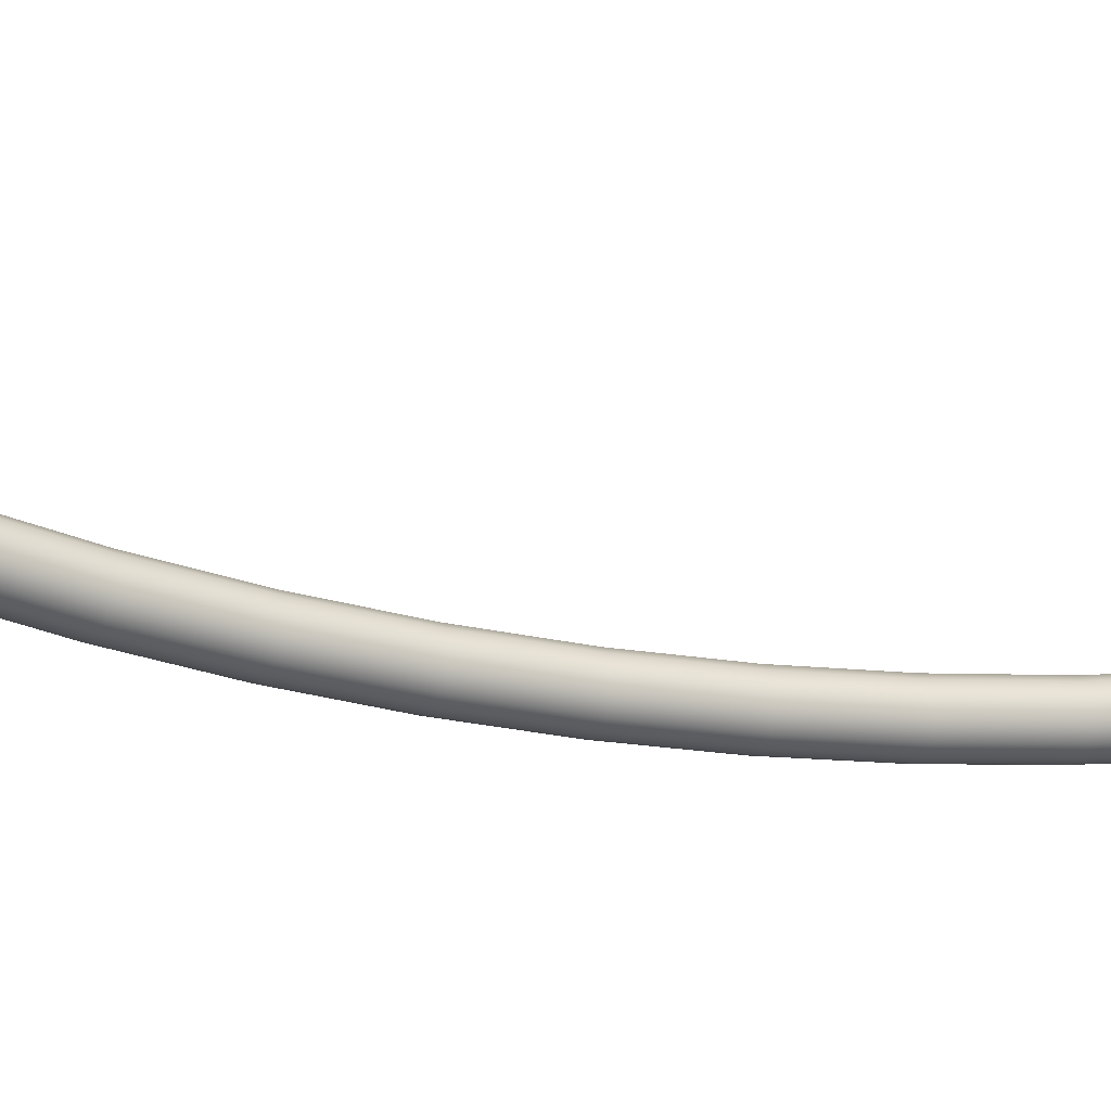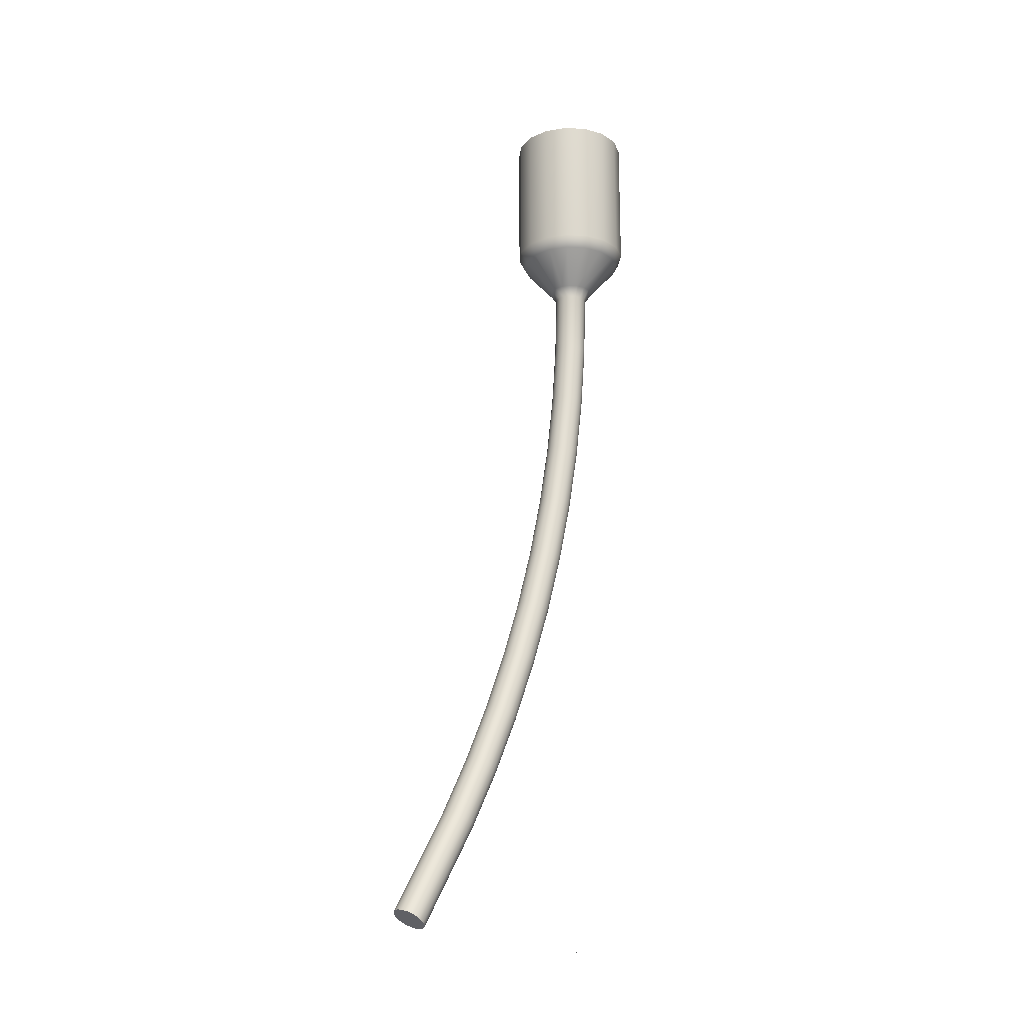
<metadata>
{"format":"obj","ext":"obj","renderer":"f3d","projection":"perspective","resolution":1024,"background":"white","views":[{"elev":8.4,"azim":-109.9,"up":"+Y"},{"elev":-19.1,"azim":-106.6,"up":"+Z"}]}
</metadata>
<code>
o MeshSoapBottle_15_0_GeomSubset_2
v -0.0005 -0.0005 -0.08319
v 0.0005 -0.0005 -0.08319
v -0.0005 0.000499 -0.08319
v 0.0005 0.000499 -0.08319
v -0.0005 -0.0005 -0.08319
v 0.0005 -0.0005 -0.08319
v -0.0005 0.000499 -0.08319
v 0.0005 0.000499 -0.08319
v -0.0005 -0.0005 -0.08319
v 0.0005 -0.0005 -0.08319
v -0.0005 0.000499 -0.08319
v 0.0005 0.000499 -0.08319
v 0.03038 0.01258 -0.08395
v 0.02325 0.02325 -0.08395
v 0.01258 0.03038 -0.08395
v 0 0.03288 -0.08395
v -0.01258 0.03038 -0.08395
v -0.02325 0.02325 -0.08395
v -0.03038 0.01258 -0.08395
v -0.03288 0 -0.08395
v -0.03038 -0.01258 -0.08395
v -0.02325 -0.02325 -0.08395
v -0.01258 -0.03038 -0.08395
v 0 -0.03288 -0.08395
v 0.01258 -0.03038 -0.08395
v 0.02325 -0.02325 -0.08395
v 0.03038 -0.01258 -0.08395
v 0.03288 0 -0.08395
v 0.04296 0.0178 -0.0735
v 0.03288 0.03288 -0.0735
v 0.0178 0.04296 -0.0735
v 0 0.0465 -0.0735
v -0.0178 0.04296 -0.0735
v -0.03288 0.03288 -0.0735
v -0.04296 0.0178 -0.0735
v -0.0465 0 -0.0735
v -0.04296 -0.0178 -0.0735
v -0.03288 -0.03288 -0.0735
v -0.0178 -0.04296 -0.0735
v 0 -0.0465 -0.0735
v 0.0178 -0.04296 -0.0735
v 0.03288 -0.03288 -0.0735
v 0.04296 -0.0178 -0.0735
v 0.0465 0 -0.0735
v 0.05262 0.0218 -0.05987
v 0.04027 0.04027 -0.05987
v 0.0218 0.05262 -0.05987
v 0 0.05695 -0.05987
v -0.0218 0.05262 -0.05987
v -0.04027 0.04027 -0.05987
v -0.05262 0.0218 -0.05987
v -0.05695 0 -0.05987
v -0.05262 -0.0218 -0.05987
v -0.04027 -0.04027 -0.05987
v -0.0218 -0.05262 -0.05987
v 0 -0.05695 -0.05987
v 0.0218 -0.05262 -0.05987
v 0.04027 -0.04027 -0.05987
v 0.05262 -0.0218 -0.05987
v 0.05695 0 -0.05987
v 0.05869 0.02431 -0.04401
v 0.04492 0.04492 -0.04401
v 0.02431 0.05869 -0.04401
v 0 0.06352 -0.04401
v -0.02431 0.05869 -0.04401
v -0.04492 0.04492 -0.04401
v -0.05869 0.02431 -0.04401
v -0.06352 0 -0.04401
v -0.05869 -0.02431 -0.04401
v -0.04492 -0.04492 -0.04401
v -0.02431 -0.05869 -0.04401
v 0 -0.06352 -0.04401
v 0.02431 -0.05869 -0.04401
v 0.04492 -0.04492 -0.04401
v 0.05869 -0.02431 -0.04401
v 0.06352 0 -0.04401
v 0.06076 0.02517 -0.02699
v 0.0465 0.0465 -0.02699
v 0.02517 0.06076 -0.02699
v 0 0.06577 -0.02699
v -0.02517 0.06076 -0.02699
v -0.0465 0.0465 -0.02699
v -0.06076 0.02517 -0.02699
v -0.06577 0 -0.02699
v -0.06076 -0.02517 -0.02699
v -0.0465 -0.0465 -0.02699
v -0.02517 -0.06076 -0.02699
v 0 -0.06577 -0.02699
v 0.02517 -0.06076 -0.02699
v 0.0465 -0.0465 -0.02699
v 0.06076 -0.02517 -0.02699
v 0.06577 0 -0.02699
v 0.05869 0.02431 -0.009971
v 0.04492 0.04492 -0.009971
v 0.02431 0.05869 -0.009971
v 0 0.06352 -0.009971
v -0.02431 0.05869 -0.009971
v -0.04492 0.04492 -0.009971
v -0.05869 0.02431 -0.009971
v -0.06352 0 -0.009971
v -0.05869 -0.02431 -0.009971
v -0.04492 -0.04492 -0.009971
v -0.02431 -0.05869 -0.009971
v 0 -0.06352 -0.009971
v 0.02431 -0.05869 -0.009971
v 0.04492 -0.04492 -0.009971
v 0.05869 -0.02431 -0.009971
v 0.06352 0 -0.009971
v 0.05262 0.0218 0.00589
v 0.04027 0.04027 0.00589
v 0.0218 0.05262 0.00589
v 0 0.05695 0.00589
v -0.0218 0.05262 0.00589
v -0.04027 0.04027 0.00589
v -0.05262 0.0218 0.00589
v -0.05695 0 0.00589
v -0.05262 -0.0218 0.00589
v -0.04027 -0.04027 0.00589
v -0.0218 -0.05262 0.00589
v 0 -0.05695 0.00589
v 0.0218 -0.05262 0.00589
v 0.04027 -0.04027 0.00589
v 0.05262 -0.0218 0.00589
v 0.05695 0 0.00589
v 0.04296 0.0178 0.01951
v 0.03288 0.03288 0.01951
v 0.0178 0.04296 0.01951
v 0 0.0465 0.01951
v -0.0178 0.04296 0.01951
v -0.03288 0.03288 0.01951
v -0.04296 0.0178 0.01951
v -0.0465 0 0.01951
v -0.04296 -0.0178 0.01951
v -0.03288 -0.03288 0.01951
v -0.0178 -0.04296 0.01951
v 0 -0.0465 0.01951
v 0.0178 -0.04296 0.01951
v 0.03288 -0.03288 0.01951
v 0.04296 -0.0178 0.01951
v 0.0465 0 0.01951
v 0.03176 0.01316 0.02931
v 0.02431 0.02431 0.02931
v 0.01315 0.03176 0.02931
v 0 0.03437 0.02931
v -0.01315 0.03176 0.02931
v -0.02431 0.02431 0.02931
v -0.03176 0.01316 0.02931
v -0.03437 0 0.02931
v -0.03176 -0.01315 0.02931
v -0.02431 -0.02431 0.02931
v -0.01315 -0.03176 0.02931
v 0 -0.03437 0.02931
v 0.01315 -0.03176 0.02931
v 0.02431 -0.02431 0.02931
v 0.03176 -0.01315 0.02931
v 0.03437 0 0.02931
v 0.01782 0.007381 0.03755
v 0.01364 0.01364 0.03755
v 0.007382 0.01782 0.03755
v 0 0.01929 0.03755
v -0.007381 0.01782 0.03755
v -0.01364 0.01364 0.03755
v -0.01782 0.007381 0.03755
v -0.01929 0 0.03755
v -0.01782 -0.007382 0.03755
v -0.01364 -0.01364 0.03755
v -0.007381 -0.01782 0.03755
v 0 -0.01929 0.03755
v 0.007381 -0.01782 0.03755
v 0.01364 -0.01364 0.03755
v 0.01782 -0.007382 0.03755
v 0.01929 0 0.03755
v 0 0 -0.08395
v 0.01753 0.007258 0.0375
v 0.01342 0.01341 0.0375
v 0.007261 0.01753 0.0375
v 0 0.01897 0.0375
v -0.00726 0.01753 0.0375
v -0.01342 0.01341 0.0375
v -0.01753 0.007258 0.0375
v -0.01897 -1e-06 0.0375
v -0.01753 -0.007262 0.0375
v -0.01342 -0.01342 0.0375
v -0.007261 -0.01753 0.0375
v 0 -0.01897 0.0375
v 0.00726 -0.01753 0.0375
v 0.01342 -0.01342 0.0375
v 0.01753 -0.007262 0.0375
v 0.01897 -1e-06 0.0375
v 0.01753 0.007258 0.06868
v 0.01342 0.01341 0.06868
v 0.007261 0.01753 0.06868
v 0 0.01897 0.06868
v -0.00726 0.01753 0.06868
v -0.01342 0.01341 0.06868
v -0.01753 0.007258 0.06868
v -0.01897 -1e-06 0.06868
v -0.01753 -0.007262 0.06868
v -0.01342 -0.01342 0.06868
v -0.007261 -0.01753 0.06868
v 0 -0.01897 0.06868
v 0.00726 -0.01753 0.06868
v 0.01342 -0.01342 0.06868
v 0.01753 -0.007262 0.06868
v 0.01897 -1e-06 0.06868
v 0.008918 0.008917 0.06868
v 0.004826 0.01165 0.06868
v 0 0.01261 0.06868
v -0.004827 0.01165 0.06868
v -0.008918 0.008917 0.06868
v -0.01165 0.004825 0.06868
v -0.01261 -1e-06 0.06868
v -0.01165 -0.004829 0.06868
v -0.008918 -0.00892 0.06868
v -0.004827 -0.01165 0.06868
v 0 -0.01261 0.06868
v 0.004826 -0.01165 0.06868
v 0.008918 -0.00892 0.06868
v 0.01165 -0.004829 0.06868
v 0.01261 -1e-06 0.06868
v 0.01165 0.004825 0.06868
v 0.008918 0.008917 0.08545
v 0 -1e-06 0.08545
v 0.004826 0.01165 0.08545
v 0 0.01261 0.08545
v -0.004827 0.01165 0.08545
v -0.008918 0.008917 0.08545
v -0.01165 0.004825 0.08545
v -0.01261 -1e-06 0.08545
v -0.01165 -0.004829 0.08545
v -0.008918 -0.00892 0.08545
v -0.004827 -0.01165 0.08545
v 0 -0.01261 0.08545
v 0.004826 -0.01165 0.08545
v 0.008918 -0.00892 0.08545
v 0.01165 -0.004829 0.08545
v 0.01261 -1e-06 0.08545
v 0.01165 0.004825 0.08545
v 0.008918 -0.00892 0.08154
v 0.004826 -0.01165 0.08154
v 0 -0.01261 0.08154
v -0.004827 -0.01165 0.08154
v -0.008918 -0.00892 0.08154
v -0.01165 -0.004829 0.08154
v -0.01261 -1e-06 0.08154
v -0.01165 0.004825 0.08154
v -0.008918 0.008917 0.08154
v -0.004827 0.01165 0.08154
v 0 0.01261 0.08154
v 0.004826 0.01165 0.08154
v 0.008918 0.008917 0.08154
v 0.01165 0.004825 0.08154
v 0.01261 -1e-06 0.08154
v 0.01165 -0.004829 0.08154
v 0.004826 -0.03128 0.08154
v 0 -0.03224 0.08154
v 0.004826 -0.03271 0.08545
v 0 -0.03367 0.08545
v -0.004827 -0.03128 0.08154
v -0.004827 -0.03271 0.08545
v 0.005463 0.005462 0.0375
v 0.002957 0.007136 0.0375
v 0 0.007725 0.0375
v -0.002957 0.007136 0.0375
v -0.005463 0.005462 0.0375
v -0.007138 0.002955 0.0375
v -0.007726 -1e-06 0.0375
v -0.007138 -0.002958 0.0375
v -0.005463 -0.005465 0.0375
v -0.002957 -0.00714 0.0375
v 0 -0.007727 0.0375
v 0.002957 -0.00714 0.0375
v 0.005463 -0.005465 0.0375
v 0.007138 -0.002958 0.0375
v 0.007726 -1e-06 0.0375
v 0.007138 0.002955 0.0375
v -0.007521 0.0267 -0.08001
v -0.008193 0.02709 -0.07967
v -0.009094 0.02529 -0.08047
v -0.009002 0.0272 -0.07945
v -0.009824 0.02702 -0.07939
v -0.01054 0.02658 -0.07949
v -0.01103 0.02593 -0.07974
v -0.01123 0.0252 -0.0801
v -0.0111 0.02447 -0.08052
v -0.01067 0.02387 -0.08093
v -0.009995 0.02349 -0.08127
v -0.009186 0.02338 -0.08149
v -0.008363 0.02356 -0.08155
v -0.007651 0.024 -0.08145
v -0.007159 0.02464 -0.0812
v -0.006962 0.02538 -0.08084
v -0.007089 0.02611 -0.08042
v 0.005463 0.005462 0.01938
v 0.004873 0.004872 0.01781
v 0.002957 0.007136 0.01938
v 0.002638 0.006366 0.01781
v 0 0.007725 0.01938
v 0 0.006891 0.01781
v -0.002957 0.007136 0.01938
v -0.002638 0.006366 0.01781
v -0.005463 0.005462 0.01938
v -0.004873 0.004872 0.01781
v -0.007138 0.002955 0.01938
v -0.006367 0.002635 0.01781
v -0.007726 -1e-06 0.01938
v -0.006892 -1e-06 0.01781
v -0.007138 -0.002958 0.01938
v -0.006367 -0.002639 0.01781
v -0.005463 -0.005465 0.01938
v -0.004873 -0.004875 0.01781
v -0.002957 -0.00714 0.01938
v -0.002638 -0.006369 0.01781
v 0 -0.007727 0.01938
v 0 -0.006893 0.01781
v 0.002957 -0.00714 0.01938
v 0.002638 -0.006369 0.01781
v 0.005463 -0.005465 0.01938
v 0.004873 -0.004875 0.01781
v 0.007138 -0.002958 0.01938
v 0.006367 -0.002639 0.01781
v 0.007726 -1e-06 0.01938
v 0.006892 -1e-06 0.01781
v 0.007138 0.002955 0.01938
v 0.006367 0.002635 0.01781
v 0.002121 0.00212 0.01344
v 0.001531 0.001529 0.0121
v 0.001148 0.002769 0.01344
v 0.000829 0.001998 0.0121
v 0 0.002998 0.01344
v 0 0.002164 0.0121
v -0.001148 0.002769 0.01344
v -0.000829 0.001998 0.0121
v -0.002121 0.00212 0.01344
v -0.001531 0.001529 0.0121
v -0.002771 0.001146 0.01344
v -0.002 0.000827 0.0121
v -0.002999 -1e-06 0.01344
v -0.002165 -1e-06 0.0121
v -0.002771 -0.001149 0.01344
v -0.002 -0.00083 0.0121
v -0.002121 -0.002123 0.01344
v -0.001531 -0.001533 0.0121
v -0.001148 -0.002773 0.01344
v -0.000829 -0.002002 0.0121
v 0 -0.003001 0.01344
v 0 -0.002167 0.0121
v 0.001148 -0.002773 0.01344
v 0.000829 -0.002002 0.0121
v 0.002121 -0.002123 0.01344
v 0.001531 -0.001533 0.0121
v 0.002771 -0.001149 0.01344
v 0.002 -0.00083 0.0121
v 0.002999 -1e-06 0.01344
v 0.002165 -1e-06 0.0121
v 0.002771 0.001146 0.01344
v 0.002 0.000827 0.0121
v 0.003996 -0.03173 0.08234
v 0 -0.03252 0.08234
v 0.003996 -0.03258 0.08466
v 0 -0.03339 0.08465
v -0.003996 -0.03173 0.08234
v -0.003996 -0.03258 0.08466
v 0.003996 -0.01712 0.08234
v 0 -0.01712 0.08234
v 0.003996 -0.01712 0.08466
v 0 -0.01712 0.08465
v -0.003996 -0.01712 0.08234
v -0.003996 -0.01712 0.08466
v -0.000921 -0.001745 0.003738
v -0.001623 -0.001277 0.003775
v -0.002092 -0.000575 0.00382
v -0.002256 0.000253 0.003867
v -0.002091 0.001079 0.003907
v -0.001622 0.001781 0.003934
v -0.000919 0.00225 0.003946
v -9.1e-05 0.002416 0.003939
v 0.000738 0.002251 0.003915
v 0.00144 0.001783 0.003877
v 0.001909 0.001082 0.003832
v 0.002073 0.000255 0.003786
v 0.001908 -0.000573 0.003746
v 0.001438 -0.001275 0.003718
v 0.000736 -0.001744 0.003707
v -9.3e-05 -0.001909 0.003713
v -0.001143 -0.001127 -0.004589
v -0.001844 -0.000661 -0.00452
v -0.002312 3.8e-05 -0.004436
v -0.002476 0.000863 -0.004351
v -0.00231 0.001688 -0.004277
v -0.001839 0.002387 -0.004226
v -0.001137 0.002855 -0.004205
v -0.000308 0.003021 -0.004218
v 0.00052 0.002858 -0.004263
v 0.001221 0.002392 -0.004332
v 0.001689 0.001694 -0.004415
v 0.001852 0.00087 -0.0045
v 0.001686 4.4e-05 -0.004574
v 0.001216 -0.000656 -0.004625
v 0.000513 -0.001124 -0.004646
v -0.000315 -0.001289 -0.004633
v -0.001497 -0.000143 -0.01288
v -0.002197 0.000319 -0.01277
v -0.002663 0.001013 -0.01265
v -0.002825 0.001833 -0.01253
v -0.002657 0.002654 -0.01242
v -0.002186 0.003351 -0.01235
v -0.001483 0.003818 -0.01232
v -0.000655 0.003984 -0.01234
v 0.000172 0.003824 -0.0124
v 0.000872 0.003362 -0.0125
v 0.001338 0.002668 -0.01262
v 0.0015 0.001848 -0.01275
v 0.001333 0.001027 -0.01285
v 0.000861 0.000329 -0.01293
v 0.000158 -0.000137 -0.01296
v -0.00067 -0.000304 -0.01294
v -0.001981 0.001204 -0.0211
v -0.002679 0.00166 -0.02097
v -0.003143 0.002348 -0.02081
v -0.003303 0.003162 -0.02065
v -0.003133 0.003978 -0.02051
v -0.002661 0.004671 -0.02041
v -0.001957 0.005136 -0.02037
v -0.001129 0.005304 -0.0204
v -0.000303 0.005147 -0.02048
v 0.000395 0.00469 -0.02061
v 0.000859 0.004002 -0.02077
v 0.001018 0.003189 -0.02094
v 0.000849 0.002373 -0.02108
v 0.000376 0.001679 -0.02117
v -0.000328 0.001214 -0.02121
v -0.001155 0.001047 -0.02119
v -0.002595 0.002911 -0.02926
v -0.003291 0.003362 -0.02909
v -0.003752 0.004042 -0.0289
v -0.003909 0.004848 -0.0287
v -0.003736 0.005656 -0.02852
v -0.003262 0.006345 -0.0284
v -0.002558 0.006808 -0.02835
v -0.00173 0.006977 -0.02838
v -0.000906 0.006824 -0.02849
v -0.000211 0.006373 -0.02865
v 0.000251 0.005693 -0.02885
v 0.000407 0.004888 -0.02905
v 0.000235 0.004079 -0.02922
v -0.000239 0.00339 -0.02934
v -0.000943 0.002927 -0.02939
v -0.001771 0.002759 -0.02936
v -0.003337 0.004975 -0.03732
v -0.00403 0.005418 -0.03712
v -0.004488 0.006089 -0.03689
v -0.004641 0.006885 -0.03665
v -0.004466 0.007685 -0.03644
v -0.00399 0.008368 -0.0363
v -0.003284 0.008829 -0.03624
v -0.002457 0.008998 -0.03628
v -0.001635 0.008851 -0.0364
v -0.000942 0.008408 -0.0366
v -0.000484 0.007738 -0.03683
v -0.000331 0.006942 -0.03707
v -0.000506 0.006142 -0.03728
v -0.000983 0.005459 -0.03742
v -0.001688 0.004997 -0.03748
v -0.002515 0.004827 -0.03744
v -0.004206 0.007392 -0.04526
v -0.004896 0.007826 -0.04504
v -0.005349 0.008485 -0.04477
v -0.005498 0.00927 -0.04449
v -0.00532 0.01006 -0.04426
v -0.004841 0.01074 -0.04409
v -0.004135 0.01119 -0.04402
v -0.003309 0.01137 -0.04407
v -0.002488 0.01122 -0.04421
v -0.001799 0.01079 -0.04443
v -0.001345 0.01013 -0.0447
v -0.001196 0.009347 -0.04498
v -0.001374 0.008556 -0.04522
v -0.001853 0.00788 -0.04538
v -0.002559 0.007421 -0.04545
v -0.003386 0.00725 -0.04541
v -0.0052 0.01016 -0.05308
v -0.005885 0.01058 -0.05283
v -0.006335 0.01123 -0.05252
v -0.006479 0.012 -0.05221
v -0.006296 0.01278 -0.05194
v -0.005815 0.01344 -0.05175
v -0.005107 0.0139 -0.05168
v -0.004282 0.01407 -0.05173
v -0.003464 0.01394 -0.05189
v -0.002778 0.01351 -0.05214
v -0.002329 0.01287 -0.05245
v -0.002184 0.0121 -0.05276
v -0.002367 0.01132 -0.05303
v -0.002849 0.01065 -0.05322
v -0.003556 0.01019 -0.05329
v -0.004382 0.01002 -0.05325
v -0.006316 0.01326 -0.06076
v -0.006997 0.01367 -0.06048
v -0.007442 0.0143 -0.06013
v -0.007581 0.01506 -0.05978
v -0.007394 0.01583 -0.05948
v -0.006909 0.01649 -0.05928
v -0.0062 0.01694 -0.05919
v -0.005375 0.01711 -0.05924
v -0.00456 0.01699 -0.05942
v -0.003879 0.01658 -0.05971
v -0.003434 0.01594 -0.06005
v -0.003295 0.01519 -0.06039
v -0.003482 0.01442 -0.0607
v -0.003967 0.01376 -0.06091
v -0.004676 0.01331 -0.06099
v -0.0055 0.01313 -0.06094
v -0.007552 0.0167 -0.06827
v -0.008229 0.0171 -0.06796
v -0.008667 0.01771 -0.06758
v -0.008801 0.01845 -0.0672
v -0.008609 0.01921 -0.06687
v -0.00812 0.01986 -0.06664
v -0.00741 0.02031 -0.06654
v -0.006586 0.02048 -0.0666
v -0.005774 0.02036 -0.0668
v -0.005097 0.01997 -0.06711
v -0.004659 0.01935 -0.06749
v -0.004525 0.01861 -0.06787
v -0.004718 0.01785 -0.0682
v -0.005206 0.01721 -0.06843
v -0.005916 0.01676 -0.06853
v -0.00674 0.01658 -0.06847
f 9 10 12 11
f 278 277 279 280
f 281 280 279 282
f 283 282 279 284
f 285 284 279 286
f 287 286 279 288
f 289 288 279 290
f 291 290 279 292
f 293 292 279 277
f 294 295 297 296
f 295 294 324 325
f 296 297 299 298
f 298 299 301 300
f 300 301 303 302
f 302 303 305 304
f 304 305 307 306
f 306 307 309 308
f 308 309 311 310
f 310 311 313 312
f 312 313 315 314
f 314 315 317 316
f 316 317 319 318
f 318 319 321 320
f 320 321 323 322
f 322 323 325 324
f 326 327 329 328
f 327 326 356 357
f 328 329 331 330
f 330 331 333 332
f 332 333 335 334
f 334 335 337 336
f 336 337 339 338
f 338 339 341 340
f 340 341 343 342
f 342 343 345 344
f 344 345 347 346
f 346 347 349 348
f 348 349 351 350
f 350 351 353 352
f 352 353 355 354
f 354 355 357 356
f 262 261 294 296
f 263 262 296 298
f 264 263 298 300
f 265 264 300 302
f 266 265 302 304
f 267 266 304 306
f 268 267 306 308
f 269 268 308 310
f 270 269 310 312
f 271 270 312 314
f 272 271 314 316
f 273 272 316 318
f 274 273 318 320
f 275 274 320 322
f 276 275 322 324
f 261 276 324 294
f 297 295 326 328
f 299 297 328 330
f 301 299 330 332
f 303 301 332 334
f 305 303 334 336
f 307 305 336 338
f 309 307 338 340
f 311 309 340 342
f 313 311 342 344
f 315 313 344 346
f 317 315 346 348
f 319 317 348 350
f 321 319 350 352
f 323 321 352 354
f 325 323 354 356
f 295 325 356 326
f 522 523 277 278
f 521 522 278 280
f 520 521 280 281
f 519 520 281 282
f 518 519 282 283
f 517 518 283 284
f 516 517 284 285
f 515 516 285 286
f 514 515 286 287
f 529 514 287 288
f 528 529 288 289
f 527 528 289 290
f 526 527 290 291
f 525 526 291 292
f 524 525 292 293
f 523 524 293 277
f 345 343 371 370
f 343 341 372 371
f 341 339 373 372
f 339 337 374 373
f 337 335 375 374
f 335 333 376 375
f 333 331 377 376
f 331 329 378 377
f 329 327 379 378
f 327 357 380 379
f 357 355 381 380
f 355 353 382 381
f 353 351 383 382
f 351 349 384 383
f 349 347 385 384
f 347 345 370 385
f 370 371 387 386
f 371 372 388 387
f 372 373 389 388
f 373 374 390 389
f 374 375 391 390
f 375 376 392 391
f 376 377 393 392
f 377 378 394 393
f 378 379 395 394
f 379 380 396 395
f 380 381 397 396
f 381 382 398 397
f 382 383 399 398
f 383 384 400 399
f 384 385 401 400
f 385 370 386 401
f 386 387 403 402
f 387 388 404 403
f 388 389 405 404
f 389 390 406 405
f 390 391 407 406
f 391 392 408 407
f 392 393 409 408
f 393 394 410 409
f 394 395 411 410
f 395 396 412 411
f 396 397 413 412
f 397 398 414 413
f 398 399 415 414
f 399 400 416 415
f 400 401 417 416
f 401 386 402 417
f 402 403 419 418
f 403 404 420 419
f 404 405 421 420
f 405 406 422 421
f 406 407 423 422
f 407 408 424 423
f 408 409 425 424
f 409 410 426 425
f 410 411 427 426
f 411 412 428 427
f 412 413 429 428
f 413 414 430 429
f 414 415 431 430
f 415 416 432 431
f 416 417 433 432
f 417 402 418 433
f 418 419 435 434
f 419 420 436 435
f 420 421 437 436
f 421 422 438 437
f 422 423 439 438
f 423 424 440 439
f 424 425 441 440
f 425 426 442 441
f 426 427 443 442
f 427 428 444 443
f 428 429 445 444
f 429 430 446 445
f 430 431 447 446
f 431 432 448 447
f 432 433 449 448
f 433 418 434 449
f 434 435 451 450
f 435 436 452 451
f 436 437 453 452
f 437 438 454 453
f 438 439 455 454
f 439 440 456 455
f 440 441 457 456
f 441 442 458 457
f 442 443 459 458
f 443 444 460 459
f 444 445 461 460
f 445 446 462 461
f 446 447 463 462
f 447 448 464 463
f 448 449 465 464
f 449 434 450 465
f 450 451 467 466
f 451 452 468 467
f 452 453 469 468
f 453 454 470 469
f 454 455 471 470
f 455 456 472 471
f 456 457 473 472
f 457 458 474 473
f 458 459 475 474
f 459 460 476 475
f 460 461 477 476
f 461 462 478 477
f 462 463 479 478
f 463 464 480 479
f 464 465 481 480
f 465 450 466 481
f 466 467 483 482
f 467 468 484 483
f 468 469 485 484
f 469 470 486 485
f 470 471 487 486
f 471 472 488 487
f 472 473 489 488
f 473 474 490 489
f 474 475 491 490
f 475 476 492 491
f 476 477 493 492
f 477 478 494 493
f 478 479 495 494
f 479 480 496 495
f 480 481 497 496
f 481 466 482 497
f 482 483 499 498
f 483 484 500 499
f 484 485 501 500
f 485 486 502 501
f 486 487 503 502
f 487 488 504 503
f 488 489 505 504
f 489 490 506 505
f 490 491 507 506
f 491 492 508 507
f 492 493 509 508
f 493 494 510 509
f 494 495 511 510
f 495 496 512 511
f 496 497 513 512
f 497 482 498 513
f 498 499 515 514
f 499 500 516 515
f 500 501 517 516
f 501 502 518 517
f 502 503 519 518
f 503 504 520 519
f 504 505 521 520
f 505 506 522 521
f 506 507 523 522
f 507 508 524 523
f 508 509 525 524
f 509 510 526 525
f 510 511 527 526
f 511 512 528 527
f 512 513 529 528
f 513 498 514 529

</code>
